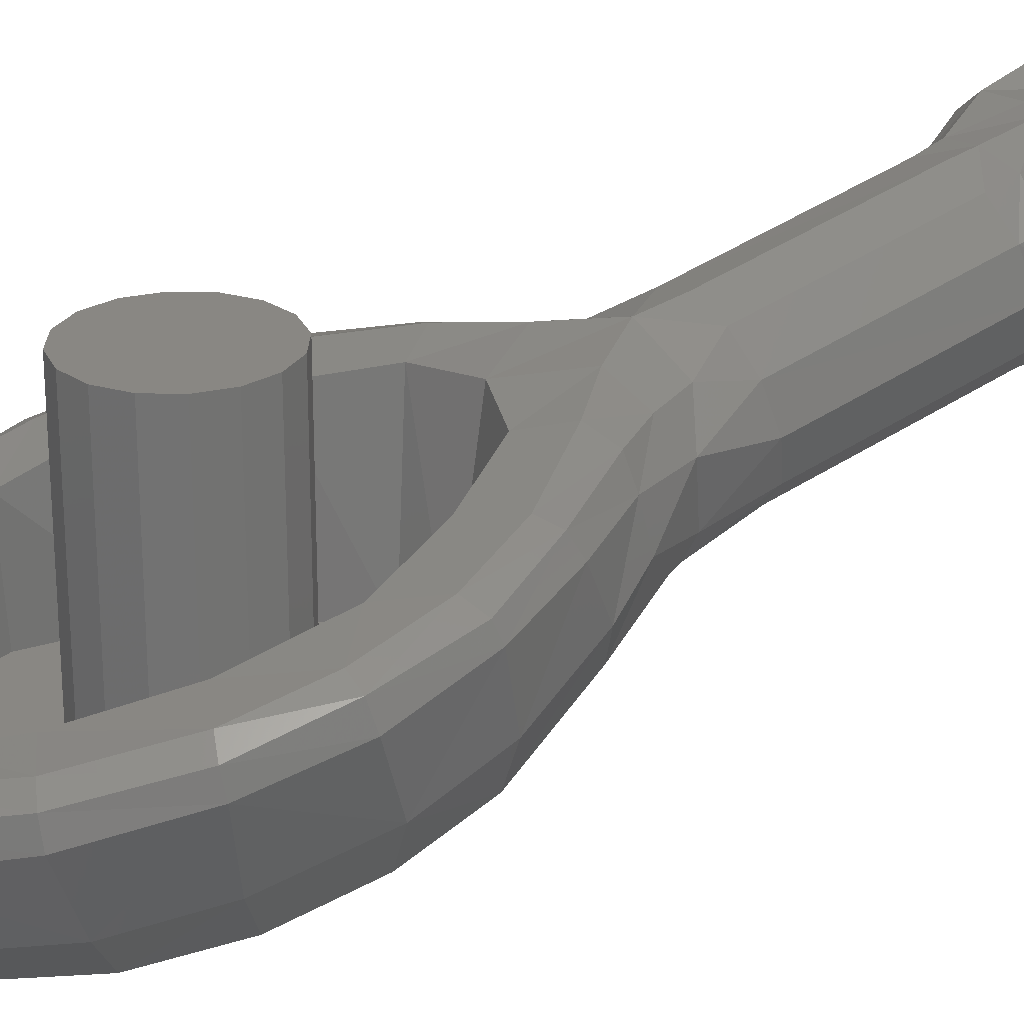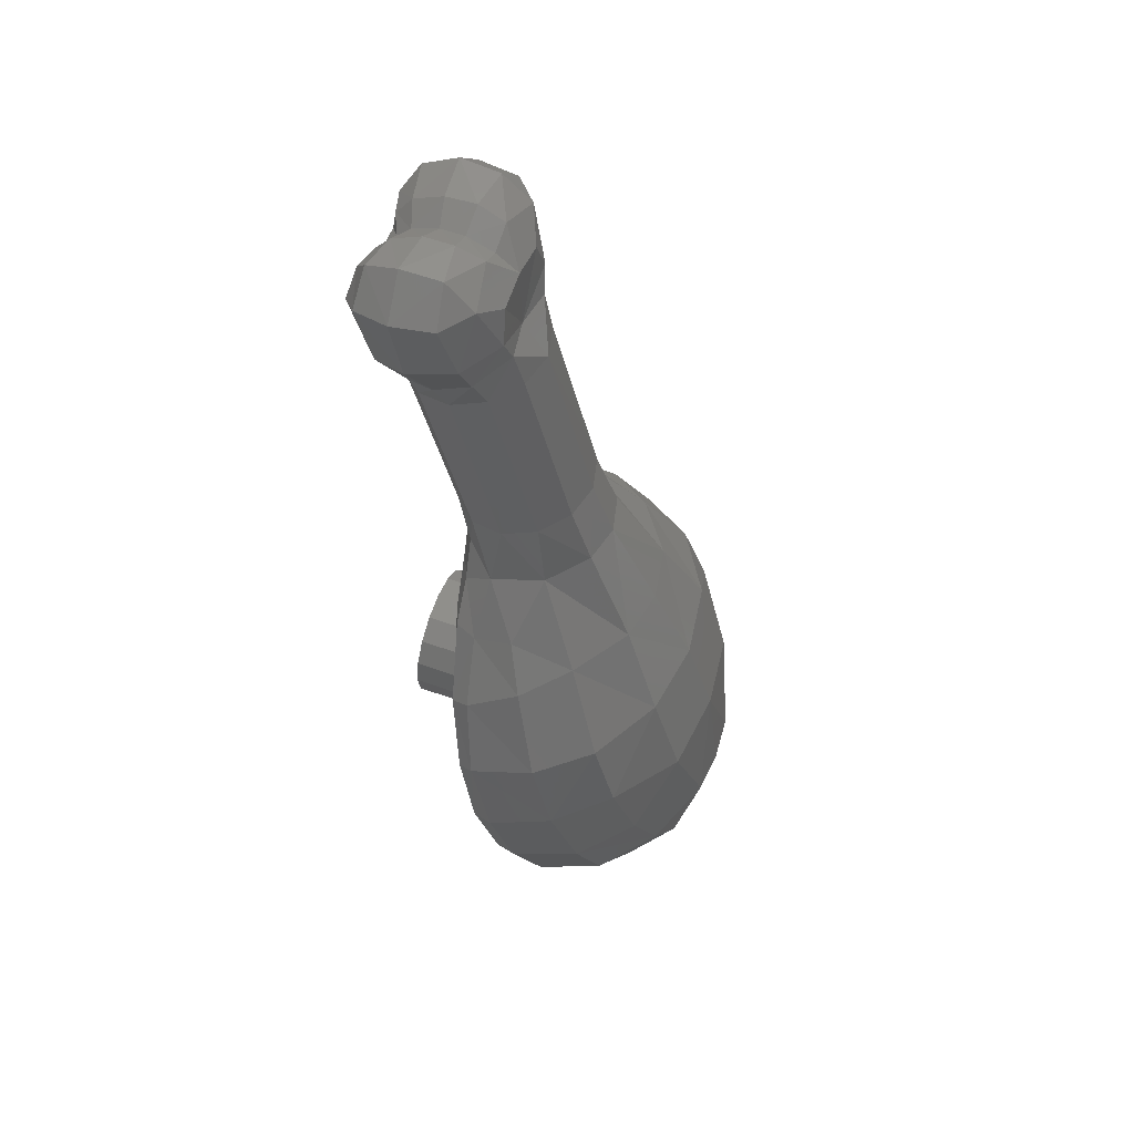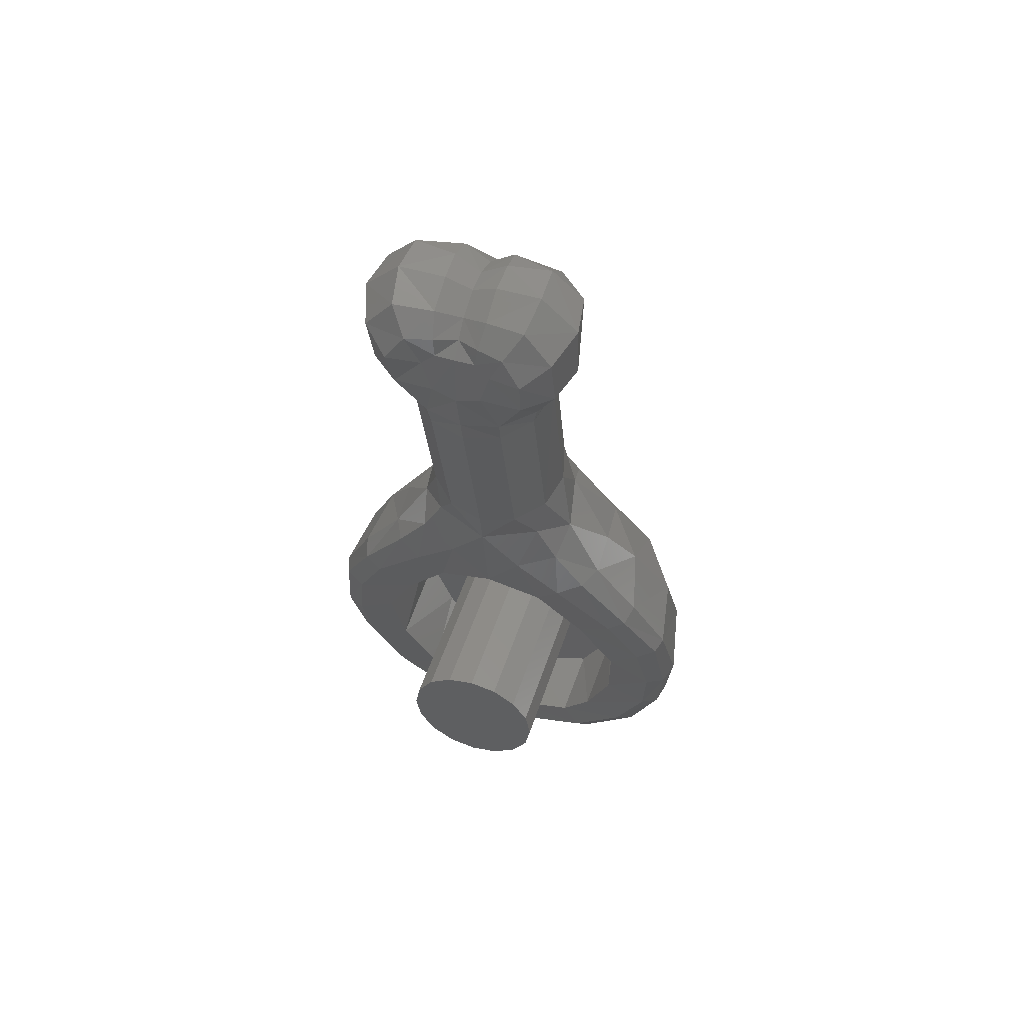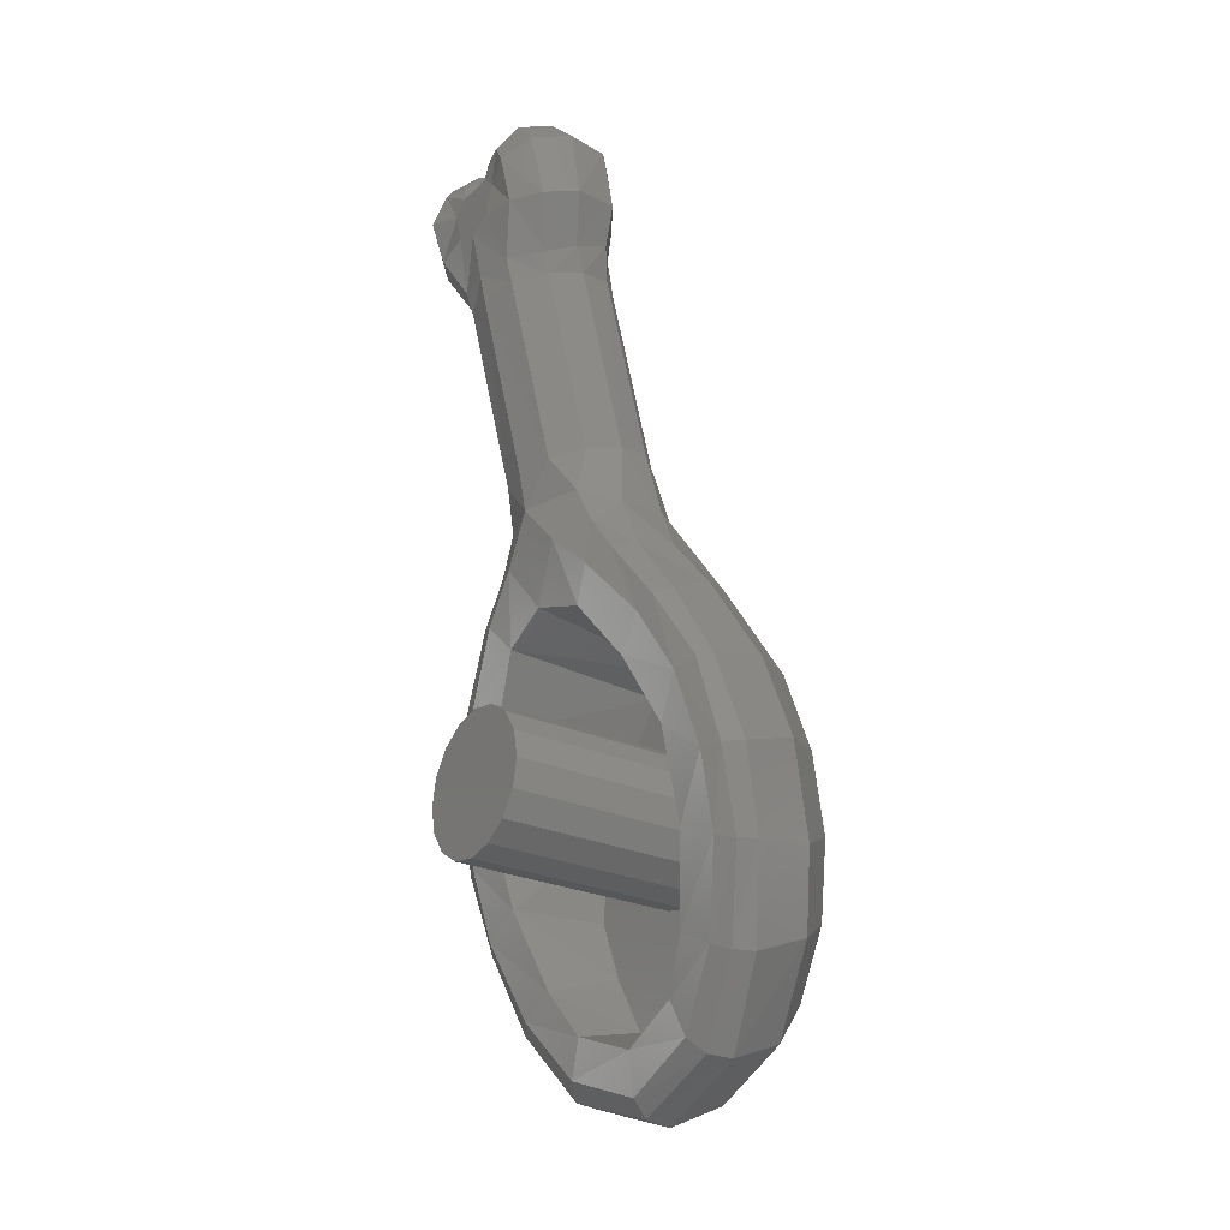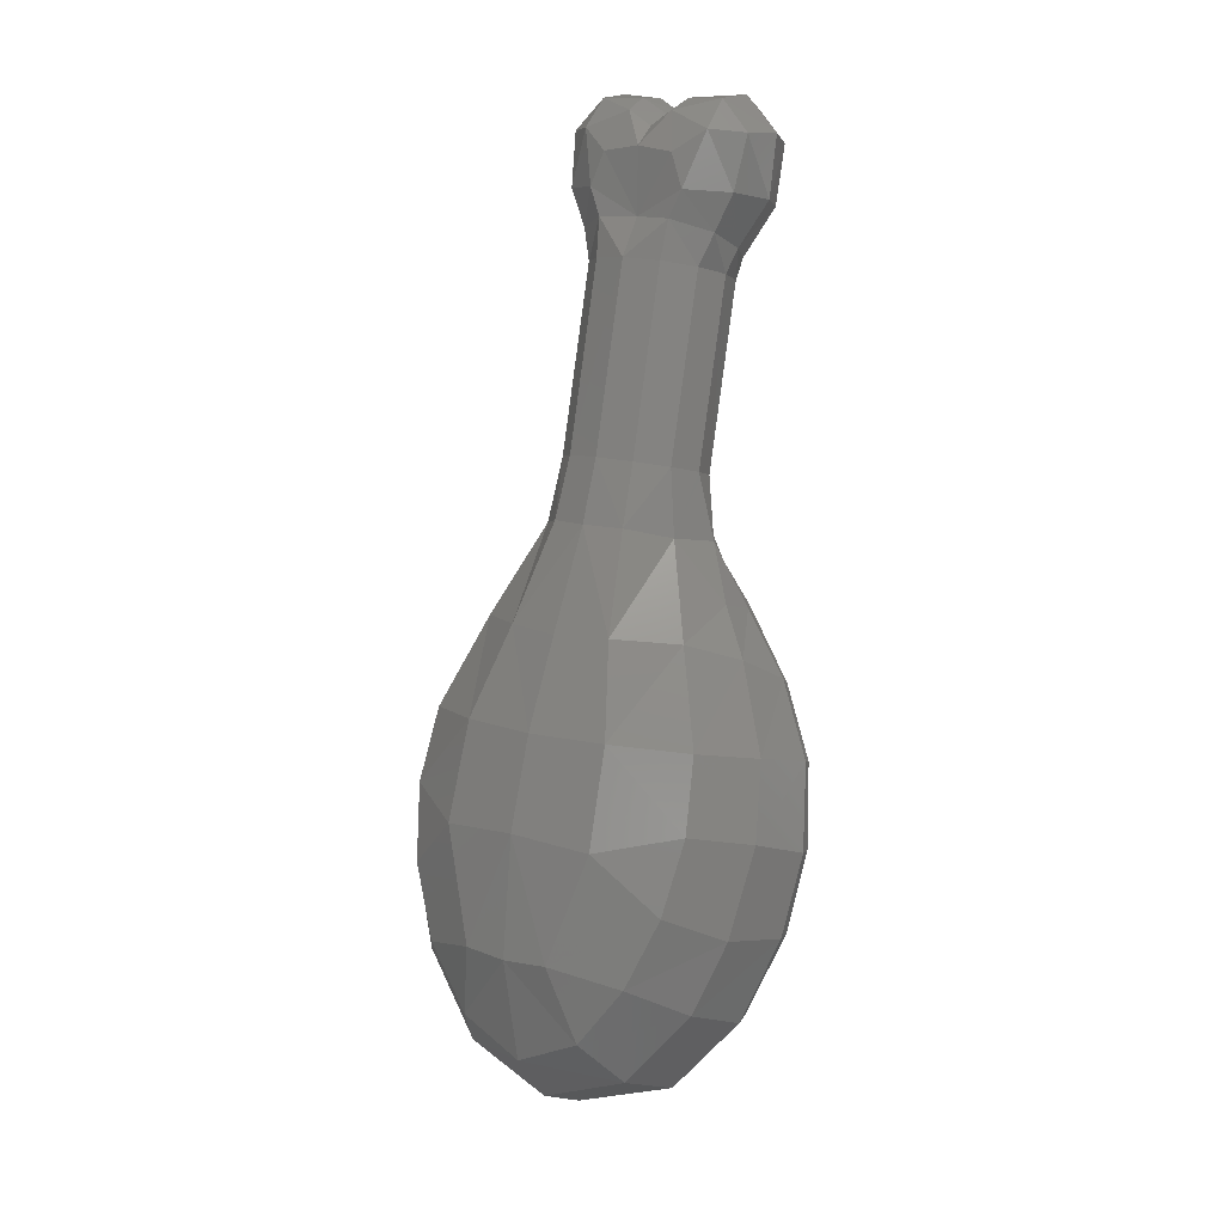
<metadata>
{"format":"stl","ext":"stl","renderer":"f3d","projection":"perspective","resolution":1024,"background":"white","views":[{"elev":25.3,"azim":-121.6,"up":"+Y"},{"elev":56.6,"azim":-69.6,"up":"+Z"},{"elev":51.5,"azim":-162.1,"up":"+Z"},{"elev":-26.6,"azim":-124.7,"up":"+Z"},{"elev":13.1,"azim":33.8,"up":"+Z"}]}
</metadata>
<code>
# stl→obj: 250 verts, 478 faces
v -0.08 -0.1134 0.7424
v -0.08 -0.01144 1.153
v 0 0.00936 1.147
v 0 -0.09168 0.7369
v -0.1386 -0.1702 0.7565
v -0.1386 -0.06828 1.167
v -0.16 -0.2479 0.7758
v -0.1597 -0.146 1.186
v -0.1386 -0.3255 0.7951
v -0.1386 -0.2236 1.205
v -0.08 -0.3824 0.8092
v -0.08 -0.2804 1.219
v 0 -0.4021 0.8142
v 0 -0.3012 1.225
v 0 -0.3852 -0.5751
v 0 -0.4156 -0.6127
v -0.2221 -0.3987 -0.5355
v -0.1947 -0.3694 -0.5012
v -0.3574 -0.3597 -0.3723
v -0.3204 -0.3356 -0.3553
v -0.4326 -0.3188 -0.1829
v -0.3978 -0.2918 -0.1702
v -0.4529 -0.2712 -0.00588
v -0.4118 -0.253 -0.0088
v -0.3855 -0.2128 0.1566
v -0.4298 -0.2318 0.1756
v -0.3508 -0.189 0.3267
v -0.3121 -0.1767 0.3032
v -0.2401 -0.1625 0.4788
v -0.1843 -0.139 0.4538
v -0.1711 -0.1608 0.5699
v -0.08508 -0.1231 0.5475
v -0.3706 -0.4078 -0.3716
v -0.4442 -0.3634 -0.1786
v -0.4688 -0.3187 0.00388
v -0.4414 -0.2658 0.1872
v -0.364 -0.2306 0.3482
v -0.2663 -0.2152 0.486
v -0.1872 -0.2289 0.6256
v -0.2657 -0.3059 0.5099
v -0.1625 -0.3493 0.6487
v -0.249 -0.4474 0.4507
v -0.3318 -0.3454 0.4076
v -0.3283 -0.5326 0.25
v -0.4149 -0.4092 0.2239
v -0.4366 -0.4629 0.05604
v -0.4062 -0.5178 -0.1436
v -0.3435 -0.5863 0.0886
v -0.316 -0.6353 -0.07696
v -0.2494 -0.6724 -0.2346
v -0.3423 -0.5559 -0.3097
v -0.2015 -0.5928 -0.4811
v -0.1472 -0.6927 -0.3719
v 0 -0.7001 -0.4401
v 0 -0.6045 -0.5588
v -0.1736 -0.6264 0.2685
v -0.1228 -0.5373 0.4644
v 0 -0.6518 0.2705
v 0 -0.5592 0.4613
v -0.1802 -0.6942 0.05404
v 0 -0.7166 0.07028
v -0.1012 -0.7401 -0.1924
v 0 -0.7479 -0.1974
v 0 -0.4515 0.6777
v -0.08624 -0.4302 0.6748
v 0 -0.4735 -0.6213
v -0.2329 -0.454 -0.5381
v -0.1239 -0.1565 0.6603
v 0 -0.1079 0.6496
v -0.1274 -0.1589 0.385
v 0 -0.1458 0.4288
v -0.2337 -0.1952 0.2402
v -0.3132 -0.2335 0.07272
v -0.2995 -0.286 -0.1242
v -0.2305 -0.3331 -0.3118
v -0.157 -0.3597 -0.4193
v 0 -0.3743 -0.4803
v -0.165 -0.2022 1.276
v -0.173 -0.1186 1.239
v -0.2043 -0.1931 1.359
v -0.229 -0.08692 1.341
v -0.2169 -0.159 1.48
v -0.1523 -0.2144 1.489
v -0.1144 -0.2523 1.366
v -0.08456 -0.2454 1.441
v -0.05304 -0.1967 1.525
v -0.1494 -0.15 1.55
v -0.05732 -0.1362 1.55
v 0 -0.1328 1.517
v 0 -0.1933 1.493
v 0 -0.07832 1.518
v -0.05528 -0.06728 1.548
v -0.1539 -0.05928 1.557
v 0 -0.243 1.453
v 0 -0.246 1.306
v -0.08712 -0.2602 1.305
v -0.2321 -0.0646 1.478
v -0.08264 0.00536 1.208
v -0.1484 -0.0552 1.215
v 0 0.021 1.202
v -0.1407 0.03696 1.316
v -0.2016 -0.01144 1.322
v -0.147 0.06568 1.413
v -0.202 0.02348 1.455
v -0.1418 0.018 1.524
v -0.0558 0.00216 1.516
v 0 -0.01716 1.495
v -0.1065 0.0544 1.47
v -0.04864 0.0388 1.47
v -0.07492 0.04396 1.398
v -0.05376 0.04412 1.325
v -0.04312 0.04396 1.43
v 0 0.04396 1.429
v 0 0.01556 1.462
v 0 0.04396 1.304
v 0 -0.52 0.373
v -0.0986 -0.52 0.3512
v -0.1808 -0.52 0.2564
v -0.2838 -0.52 0.1088
v -0.3008 -0.52 -0.1103
v -0.2446 -0.52 -0.2484
v -0.1664 -0.52 -0.3826
v 0 -0.52 -0.45
v 0.08 -0.01144 1.153
v 0.08 -0.1134 0.7424
v 0.1386 -0.06828 1.167
v 0.1386 -0.1702 0.7565
v 0.1597 -0.146 1.186
v 0.16 -0.2479 0.7758
v 0.1386 -0.2236 1.205
v 0.1386 -0.3255 0.7951
v 0.08 -0.2804 1.219
v 0.08 -0.3824 0.8092
v 0.2221 -0.3987 -0.5355
v 0.1947 -0.3694 -0.5012
v 0.3204 -0.3356 -0.3553
v 0.3574 -0.3597 -0.3723
v 0.4326 -0.3188 -0.1829
v 0.3978 -0.2918 -0.1702
v 0.4529 -0.2712 -0.00588
v 0.4118 -0.253 -0.0088
v 0.3855 -0.2128 0.1566
v 0.4298 -0.2318 0.1756
v 0.3508 -0.189 0.3267
v 0.3121 -0.1767 0.3032
v 0.2401 -0.1625 0.4788
v 0.1843 -0.139 0.4538
v 0.1711 -0.1608 0.5699
v 0.08508 -0.1231 0.5475
v 0.3706 -0.4078 -0.3716
v 0.4442 -0.3634 -0.1786
v 0.4688 -0.3187 0.00388
v 0.4414 -0.2658 0.1872
v 0.364 -0.2306 0.3482
v 0.2663 -0.2152 0.486
v 0.1872 -0.2289 0.6256
v 0.2657 -0.3059 0.5099
v 0.1625 -0.3493 0.6487
v 0.249 -0.4474 0.4507
v 0.3318 -0.3454 0.4076
v 0.3283 -0.5326 0.25
v 0.4149 -0.4092 0.2239
v 0.4366 -0.4629 0.05604
v 0.4062 -0.5178 -0.1436
v 0.3435 -0.5863 0.0886
v 0.316 -0.6353 -0.07696
v 0.2494 -0.6724 -0.2346
v 0.3423 -0.5559 -0.3097
v 0.1472 -0.6927 -0.3719
v 0.2015 -0.5928 -0.4811
v 0.1736 -0.6264 0.2685
v 0.1228 -0.5373 0.4644
v 0.1802 -0.6942 0.05404
v 0.1012 -0.7401 -0.1924
v 0.08624 -0.4302 0.6748
v 0.2329 -0.454 -0.5381
v 0.1239 -0.1565 0.6603
v 0.1274 -0.1589 0.385
v 0.2337 -0.1952 0.2402
v 0.3132 -0.2335 0.07272
v 0.2995 -0.286 -0.1242
v 0.2305 -0.3331 -0.3118
v 0.157 -0.3597 -0.4193
v 0.165 -0.2022 1.276
v 0.173 -0.1186 1.239
v 0.2043 -0.1931 1.359
v 0.229 -0.08692 1.341
v 0.2169 -0.159 1.48
v 0.1523 -0.2144 1.489
v 0.1144 -0.2523 1.366
v 0.08456 -0.2454 1.441
v 0.05304 -0.1967 1.525
v 0.1494 -0.15 1.55
v 0.05732 -0.1362 1.55
v 0.05528 -0.06728 1.548
v 0.1539 -0.05928 1.557
v 0.08712 -0.2602 1.305
v 0.2321 -0.0646 1.478
v 0.08264 0.00536 1.208
v 0.1484 -0.0552 1.215
v 0.1407 0.03696 1.316
v 0.2016 -0.01144 1.322
v 0.147 0.06568 1.413
v 0.202 0.02348 1.455
v 0.1418 0.018 1.524
v 0.0558 0.00216 1.516
v 0.1065 0.0544 1.47
v 0.04864 0.0388 1.47
v 0.07492 0.04396 1.398
v 0.05376 0.04412 1.325
v 0.04312 0.04396 1.43
v 0.0986 -0.52 0.3512
v 0.1808 -0.52 0.2564
v 0.2838 -0.52 0.1088
v 0.3008 -0.52 -0.1103
v 0.2446 -0.52 -0.2484
v 0.1664 -0.52 -0.3826
v 0.16 0 0
v 0.16 -0.52 0
v 0.1478 -0.52 -0.06123
v 0.1478 0 -0.06123
v 0.1131 -0.52 -0.1131
v 0.1131 0 -0.1131
v 0.06123 -0.52 -0.1478
v 0.06123 0 -0.1478
v 0 -0.52 -0.16
v 0 0 -0.16
v -0.06123 -0.52 -0.1478
v -0.06123 0 -0.1478
v -0.1131 -0.52 -0.1131
v -0.1131 0 -0.1131
v -0.1478 -0.52 -0.06123
v -0.1478 0 -0.06123
v -0.16 -0.52 -0
v -0.16 0 -0
v -0.1478 -0.52 0.06123
v -0.1478 0 0.06123
v -0.1131 -0.52 0.1131
v -0.1131 0 0.1131
v -0.06123 -0.52 0.1478
v -0.06123 0 0.1478
v -0 -0.52 0.16
v -0 0 0.16
v 0.06123 -0.52 0.1478
v 0.06123 0 0.1478
v 0.1131 -0.52 0.1131
v 0.1131 0 0.1131
v 0.1478 -0.52 0.06123
v 0.1478 0 0.06123
v 0 0 0
f 1 2 3
f 3 4 1
f 1 5 6
f 6 2 1
f 5 7 8
f 8 6 5
f 7 9 10
f 10 8 7
f 9 11 12
f 12 10 9
f 11 13 14
f 14 12 11
f 15 16 17
f 18 15 17
f 19 20 18
f 18 17 19
f 20 19 21
f 22 20 21
f 22 21 23
f 24 22 23
f 25 24 23
f 26 25 23
f 25 26 27
f 28 25 27
f 28 27 29
f 30 28 29
f 30 29 31
f 32 30 31
f 19 17 33
f 19 33 34
f 21 19 34
f 21 34 35
f 23 21 35
f 36 26 23
f 23 35 36
f 27 26 36
f 37 27 36
f 27 37 38
f 29 27 38
f 31 29 38
f 39 31 38
f 38 40 39
f 40 41 39
f 42 41 40
f 43 42 40
f 38 37 43
f 40 38 43
f 42 43 44
f 43 45 44
f 37 36 45
f 43 37 45
f 45 46 44
f 46 35 34
f 34 47 46
f 36 35 46
f 45 36 46
f 46 48 44
f 46 47 49
f 49 48 46
f 49 47 50
f 47 51 50
f 51 52 53
f 53 50 51
f 54 53 52
f 55 54 52
f 44 56 42
f 44 48 56
f 56 57 42
f 57 56 58
f 58 59 57
f 56 60 61
f 61 58 56
f 48 60 56
f 49 60 48
f 60 62 61
f 49 50 62
f 62 60 49
f 53 62 50
f 62 63 61
f 63 62 53
f 54 63 53
f 59 64 57
f 64 65 57
f 57 65 41
f 42 57 41
f 55 52 66
f 52 67 66
f 16 66 67
f 17 16 67
f 17 67 33
f 51 33 67
f 52 51 67
f 51 47 34
f 34 33 51
f 41 65 9
f 9 7 41
f 7 39 41
f 39 7 5
f 68 39 5
f 31 39 68
f 31 68 32
f 68 69 32
f 68 1 69
f 68 5 1
f 1 4 69
f 65 11 9
f 65 64 13
f 13 11 65
f 70 30 32
f 71 70 32
f 70 72 28
f 28 30 70
f 25 28 72
f 73 25 72
f 24 25 73
f 24 73 74
f 22 24 74
f 74 75 22
f 20 22 75
f 20 75 76
f 18 20 76
f 18 76 77
f 15 18 77
f 32 69 71
f 8 10 78
f 79 8 78
f 78 80 79
f 80 81 79
f 80 82 81
f 82 80 83
f 83 80 84
f 80 78 84
f 85 83 84
f 86 83 85
f 87 83 86
f 83 87 82
f 88 87 86
f 89 88 86
f 90 89 86
f 89 91 88
f 91 92 88
f 93 87 88
f 92 93 88
f 86 85 94
f 90 86 94
f 95 85 84
f 94 85 95
f 96 95 84
f 14 95 96
f 96 12 14
f 87 93 97
f 82 87 97
f 82 97 81
f 10 12 96
f 78 10 96
f 78 96 84
f 98 2 6
f 99 98 6
f 2 98 100
f 3 2 100
f 101 98 99
f 102 101 99
f 79 99 6
f 102 99 79
f 8 79 6
f 103 101 102
f 104 103 102
f 104 102 81
f 81 102 79
f 97 104 81
f 105 104 97
f 93 105 97
f 106 105 93
f 92 106 93
f 107 106 92
f 91 107 92
f 108 103 104
f 105 108 104
f 108 105 106
f 106 109 108
f 101 103 110
f 110 103 108
f 111 101 110
f 112 113 110
f 112 110 108
f 113 112 114
f 112 109 114
f 109 106 107
f 114 109 107
f 109 112 108
f 113 115 111
f 111 110 113
f 111 115 98
f 111 98 101
f 115 100 98
f 116 117 70
f 71 116 70
f 70 117 72
f 117 118 72
f 118 119 72
f 119 73 72
f 73 119 74
f 119 120 74
f 120 121 74
f 121 75 74
f 121 122 75
f 122 76 75
f 123 77 76
f 76 122 123
f 121 120 123
f 123 122 121
f 119 118 123
f 123 120 119
f 118 117 116
f 116 123 118
f 3 124 125
f 125 4 3
f 126 127 125
f 125 124 126
f 128 129 127
f 127 126 128
f 130 131 129
f 129 128 130
f 132 133 131
f 131 130 132
f 14 13 133
f 133 132 14
f 134 16 15
f 134 15 135
f 135 136 137
f 137 134 135
f 138 137 136
f 138 136 139
f 140 138 139
f 140 139 141
f 140 141 142
f 140 142 143
f 144 143 142
f 144 142 145
f 146 144 145
f 146 145 147
f 148 146 147
f 148 147 149
f 150 134 137
f 151 150 137
f 151 137 138
f 152 151 138
f 152 138 140
f 140 143 153
f 153 152 140
f 153 143 144
f 153 144 154
f 155 154 144
f 155 144 146
f 155 146 148
f 155 148 156
f 156 157 155
f 156 158 157
f 157 158 159
f 157 159 160
f 160 154 155
f 160 155 157
f 161 160 159
f 161 162 160
f 162 153 154
f 162 154 160
f 161 163 162
f 151 152 163
f 163 164 151
f 163 152 153
f 163 153 162
f 161 165 163
f 166 164 163
f 163 165 166
f 167 164 166
f 167 168 164
f 169 170 168
f 168 167 169
f 170 169 54
f 170 54 55
f 159 171 161
f 171 165 161
f 159 172 171
f 58 171 172
f 172 59 58
f 61 173 171
f 171 58 61
f 171 173 165
f 165 173 166
f 61 174 173
f 174 167 166
f 166 173 174
f 167 174 169
f 61 63 174
f 169 174 63
f 169 63 54
f 172 64 59
f 172 175 64
f 158 175 172
f 158 172 159
f 66 170 55
f 66 176 170
f 176 66 16
f 176 16 134
f 150 176 134
f 176 150 168
f 176 168 170
f 151 164 168
f 168 150 151
f 131 175 158
f 158 129 131
f 158 156 129
f 127 129 156
f 127 156 177
f 177 156 148
f 149 177 148
f 149 69 177
f 69 125 177
f 125 127 177
f 69 4 125
f 131 133 175
f 13 64 175
f 175 133 13
f 149 147 178
f 149 178 71
f 145 179 178
f 178 147 145
f 179 145 142
f 179 142 180
f 180 142 141
f 181 180 141
f 181 141 139
f 139 182 181
f 182 139 136
f 183 182 136
f 183 136 135
f 77 183 135
f 77 135 15
f 71 69 149
f 184 130 128
f 184 128 185
f 185 186 184
f 185 187 186
f 187 188 186
f 189 186 188
f 190 186 189
f 190 184 186
f 190 189 191
f 191 189 192
f 192 189 193
f 188 193 189
f 192 193 194
f 192 194 89
f 192 89 90
f 194 91 89
f 194 195 91
f 194 193 196
f 194 196 195
f 94 191 192
f 94 192 90
f 190 191 95
f 95 191 94
f 190 95 197
f 197 95 14
f 14 132 197
f 198 196 193
f 198 193 188
f 187 198 188
f 197 132 130
f 197 130 184
f 190 197 184
f 126 124 199
f 126 199 200
f 100 199 124
f 100 124 3
f 200 199 201
f 200 201 202
f 126 200 185
f 185 200 202
f 126 185 128
f 202 201 203
f 202 203 204
f 187 202 204
f 185 202 187
f 187 204 198
f 198 204 205
f 198 205 196
f 196 205 206
f 196 206 195
f 195 206 107
f 195 107 91
f 204 203 207
f 204 207 205
f 206 205 207
f 207 208 206
f 209 203 201
f 207 203 209
f 209 201 210
f 209 113 211
f 207 209 211
f 114 211 113
f 114 208 211
f 107 206 208
f 107 208 114
f 207 211 208
f 210 115 113
f 113 209 210
f 199 115 210
f 201 199 210
f 199 100 115
f 178 212 116
f 178 116 71
f 179 212 178
f 179 213 212
f 179 214 213
f 179 180 214
f 181 214 180
f 181 215 214
f 181 216 215
f 181 182 216
f 182 217 216
f 182 183 217
f 183 77 123
f 123 217 183
f 123 215 216
f 216 217 123
f 123 213 214
f 214 215 123
f 116 212 213
f 213 123 116
f 218 219 220
f 218 220 221
f 221 220 222
f 221 222 223
f 223 222 224
f 223 224 225
f 225 224 226
f 225 226 227
f 227 226 228
f 227 228 229
f 229 228 230
f 229 230 231
f 231 230 232
f 231 232 233
f 233 232 234
f 233 234 235
f 235 234 236
f 235 236 237
f 237 236 238
f 237 238 239
f 239 238 240
f 239 240 241
f 241 240 242
f 241 242 243
f 243 242 244
f 243 244 245
f 245 244 246
f 245 246 247
f 247 246 248
f 247 248 249
f 249 248 219
f 249 219 218
f 218 221 250
f 221 223 250
f 223 225 250
f 225 227 250
f 227 229 250
f 229 231 250
f 231 233 250
f 233 235 250
f 235 237 250
f 237 239 250
f 239 241 250
f 241 243 250
f 243 245 250
f 245 247 250
f 247 249 250
f 249 218 250

</code>
